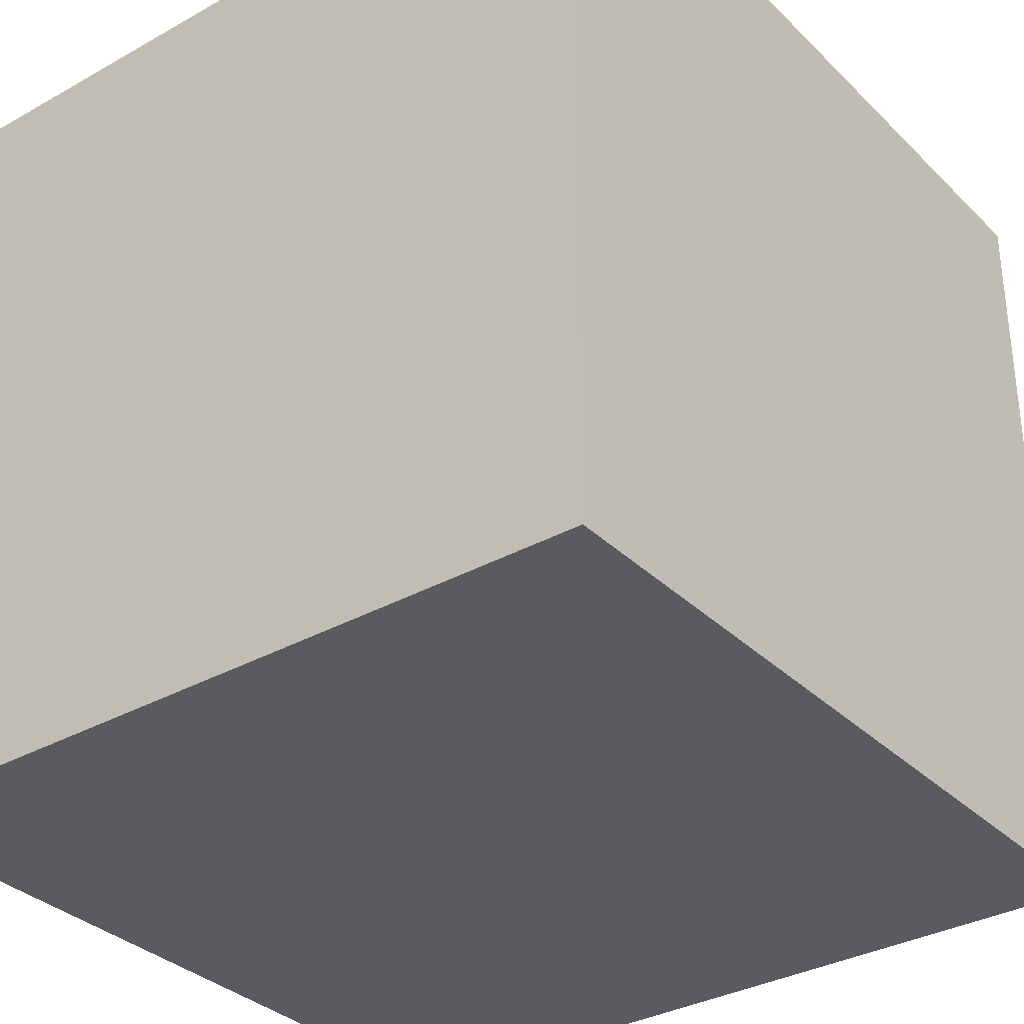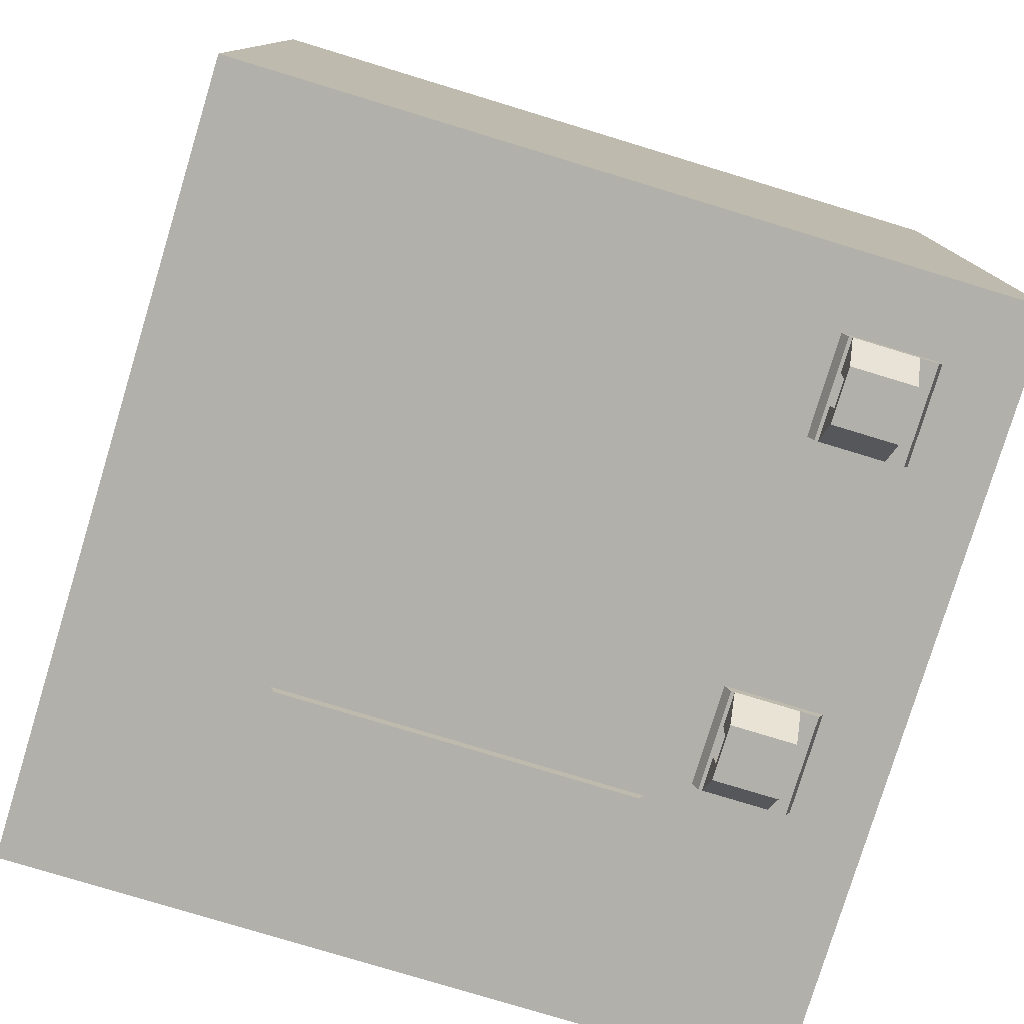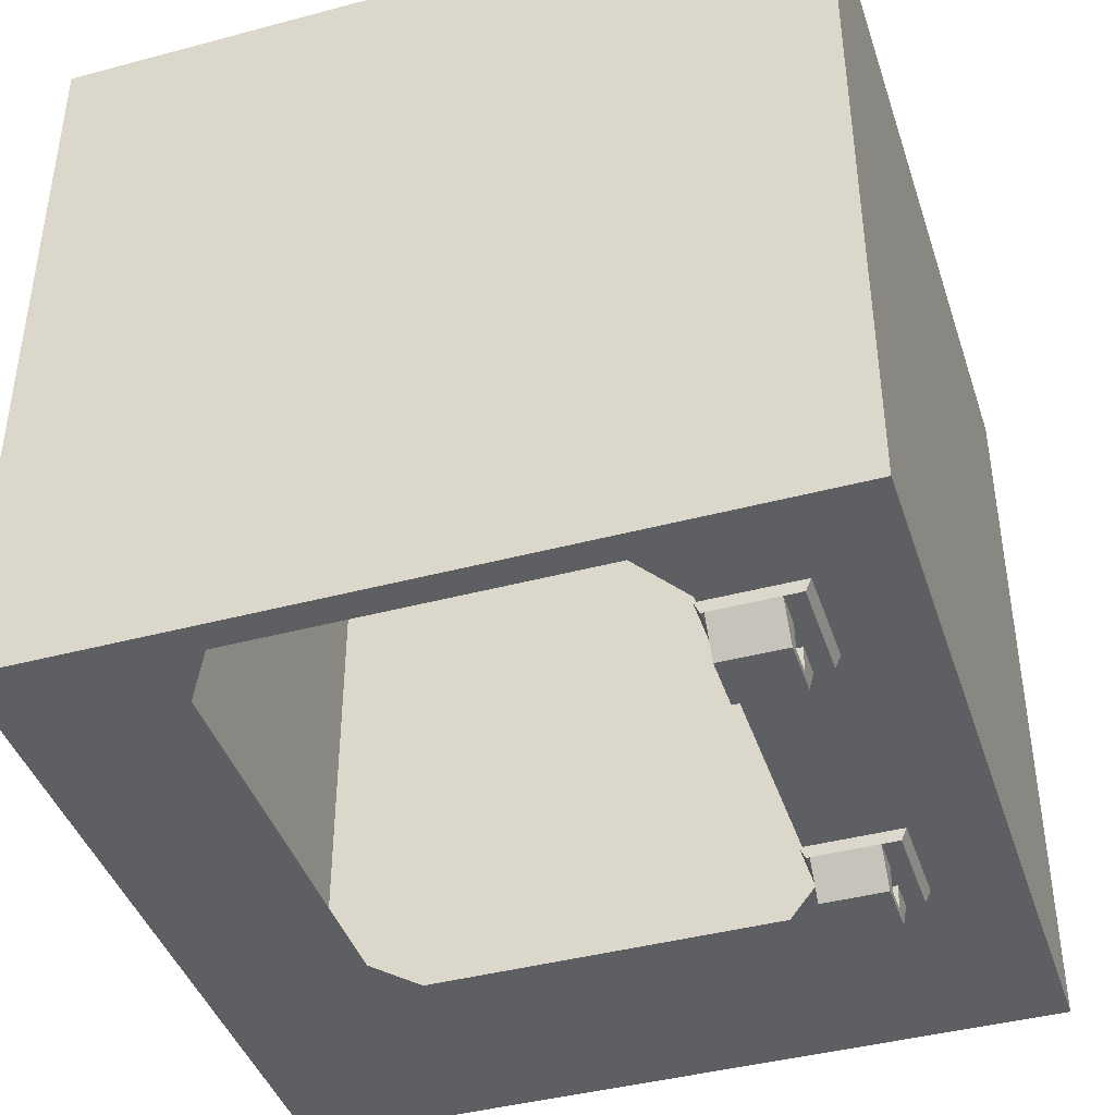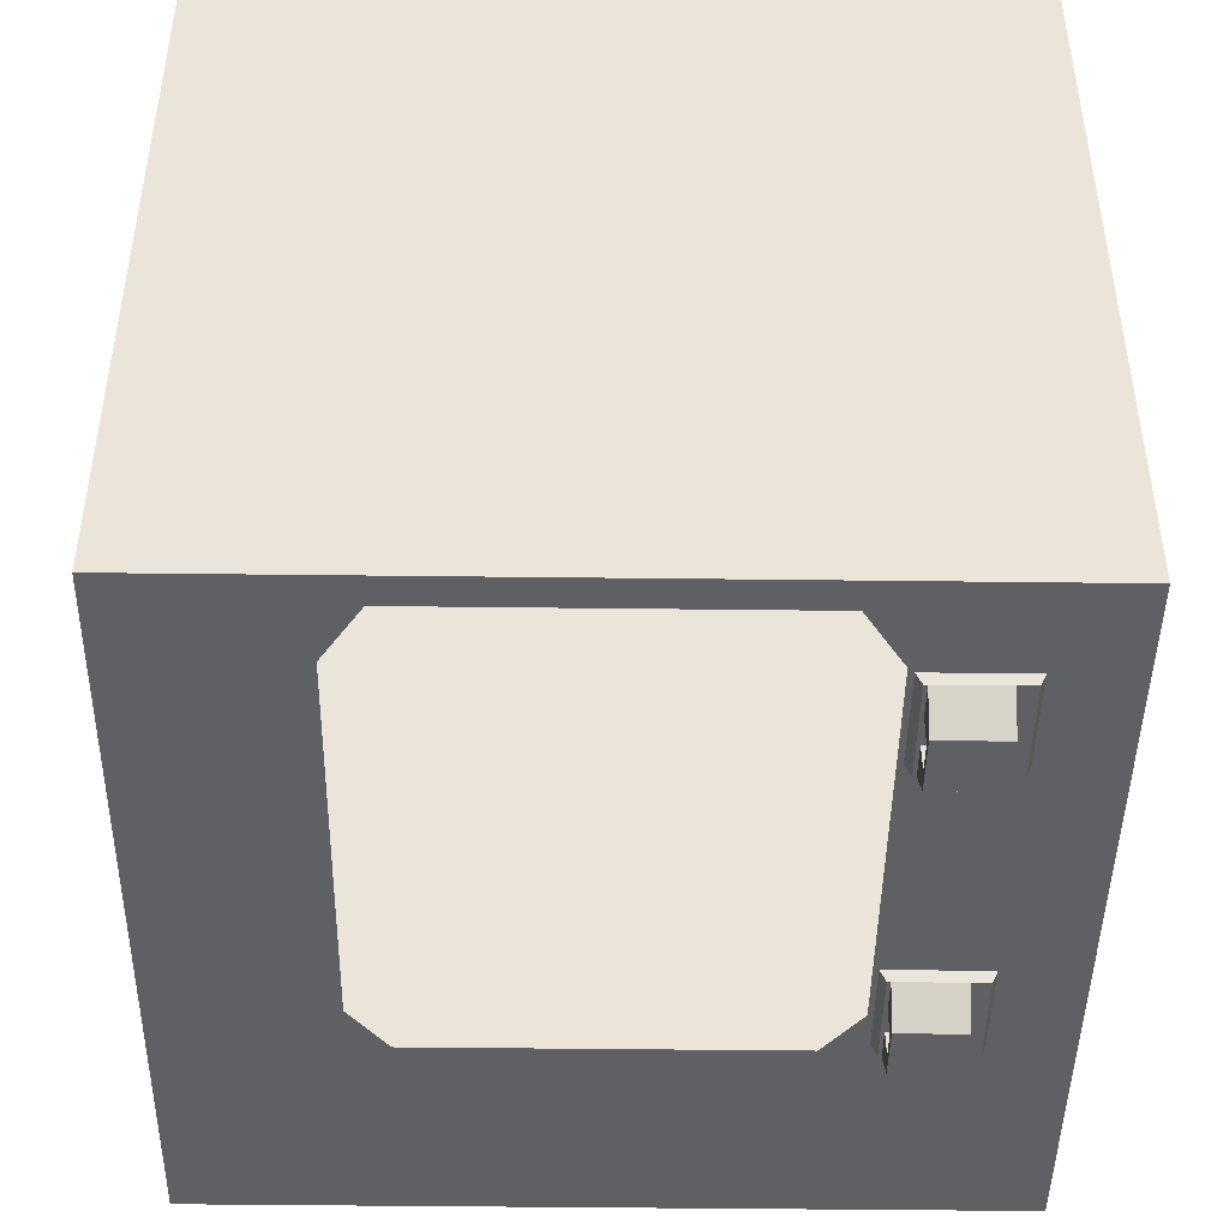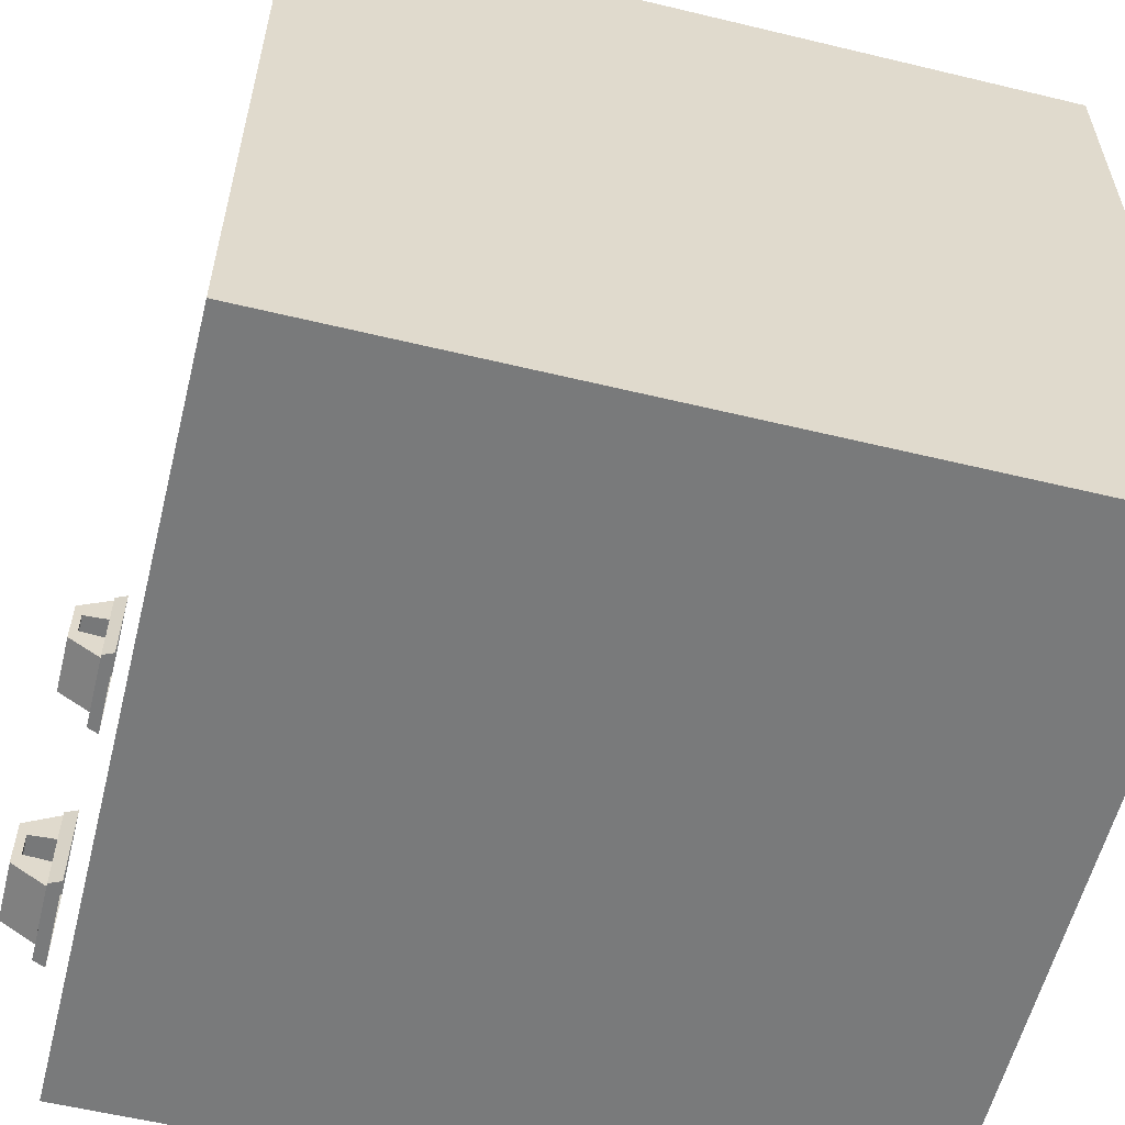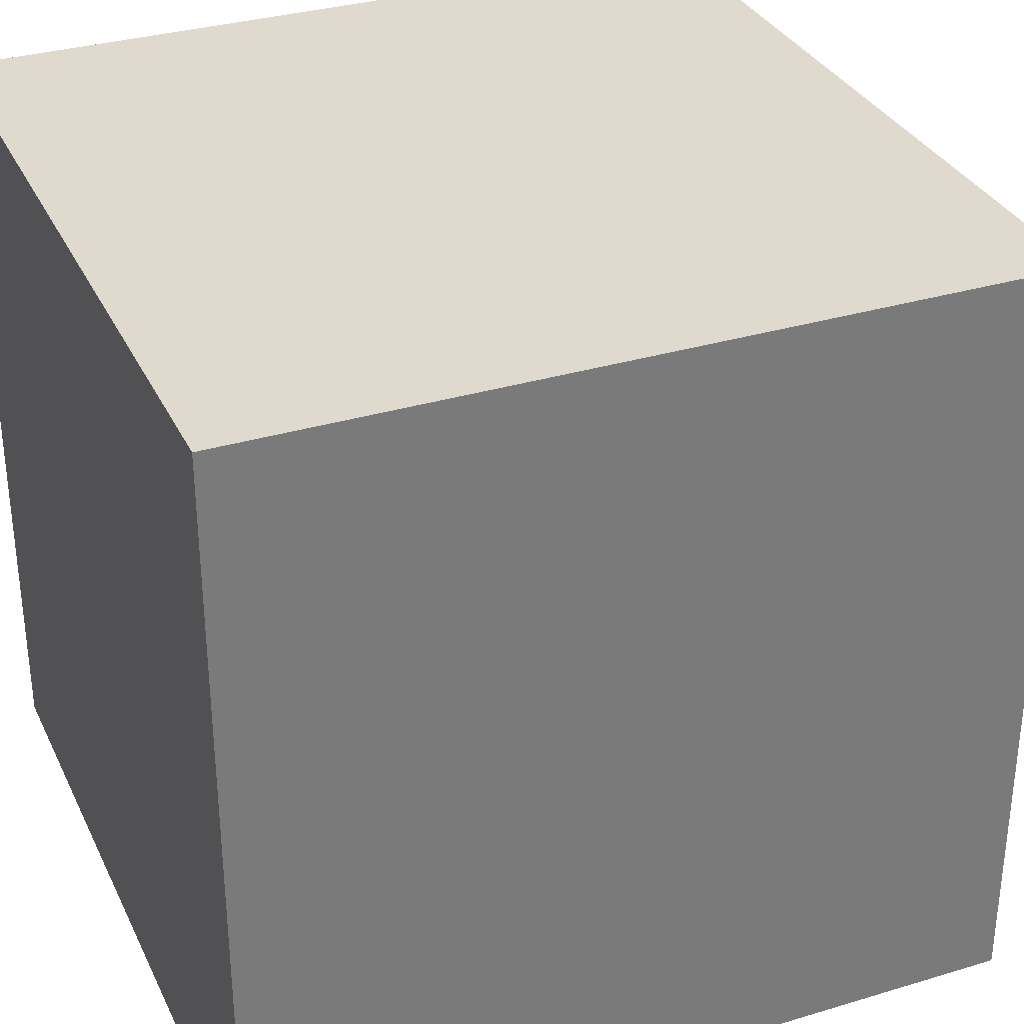
<metadata>
{"format":"obj","ext":"obj","renderer":"f3d","projection":"perspective","resolution":1024,"background":"white","views":[{"elev":-33.5,"azim":37.5,"up":"+Y"},{"elev":-78.5,"azim":-16.9,"up":"+Z"},{"elev":-41.9,"azim":17.8,"up":"+Z"},{"elev":-45.3,"azim":-0.8,"up":"+Z"},{"elev":-58.0,"azim":-104.0,"up":"+Y"},{"elev":32.8,"azim":67.4,"up":"+Y"}]}
</metadata>
<code>
g default
v -11.8 0.2715 11.88
v 11.92 0.2715 11.88
v -11.8 23.99 11.88
v 11.92 23.99 11.88
v -11.8 23.99 -11.85
v 11.92 23.99 -11.85
v -11.8 0.2715 -11.85
v 11.92 0.2715 -11.85
v 8.78 13.72 -14.07
v 8.78 15.39 -14.07
v 8.78 16.07 -13.02
v 6.822 16.07 -13.02
v 6.822 15.39 -14.07
v 6.822 13.72 -14.07
v 6.822 13.03 -13.02
v 8.78 13.03 -13.02
v 6.822 14.08 -13.02
v 6.822 15.03 -13.02
v 6.822 14.98 -13.82
v 6.822 14.14 -13.82
v 8.78 14.14 -13.82
v 8.78 14.98 -13.82
v 8.78 15.03 -13.02
v 8.78 14.08 -13.02
v 6.716 16.07 -13.02
v 9.331 16.07 -13.02
v 9.331 13.03 -13.02
v 6.716 13.03 -13.02
v 9.496 13.03 -12.64
v 6.55 13.03 -12.64
v 9.496 16.07 -12.64
v 6.55 16.07 -12.64
v 8.78 4.841 -14.07
v 8.78 3.171 -14.07
v 6.822 2.495 -13.02
v 8.78 2.495 -13.02
v 6.822 3.171 -14.07
v 8.78 5.529 -13.02
v 6.822 5.529 -13.02
v 6.822 4.841 -14.07
v 6.822 4.484 -13.02
v 6.822 4.426 -13.82
v 6.822 3.586 -13.82
v 6.822 3.528 -13.02
v 8.78 3.528 -13.02
v 8.78 3.586 -13.82
v 8.78 4.426 -13.82
v 8.78 4.484 -13.02
v 6.716 2.495 -13.02
v 9.331 2.495 -13.02
v 9.331 5.529 -13.02
v 6.716 5.529 -13.02
v 9.496 5.529 -12.64
v 6.55 5.529 -12.64
v 9.496 2.495 -12.64
v 6.55 2.495 -12.64
v -12 0.2206 11.94
v 12 0.2206 11.94
v -12 24.22 11.94
v 12 24.22 11.94
v -12 24.22 -12.06
v 12 24.22 -12.06
v -12 0.2206 -12.06
v 12 0.2206 -12.06
v 6.35 1.24 -12.06
v 6.471 2.942 -12.06
v 6.482 15.6 -12.06
v 5.31 17.09 -12.06
v -5.664 17.09 -12.06
v -6.841 15.61 -12.06
v -6.822 2.937 -12.06
v -5.666 1.155 -12.06
v 5.311 1.156 -12.06
v 8.78 13.72 -14.07
v 8.78 15.39 -14.07
v 8.78 16.07 -13.02
v 6.822 16.07 -13.02
v 6.822 15.39 -14.07
v 6.822 13.72 -14.07
v 6.822 13.03 -13.02
v 8.78 13.03 -13.02
v 6.822 14.08 -13.02
v 6.822 15.03 -13.02
v 6.822 14.98 -13.82
v 6.822 14.14 -13.82
v 8.78 14.14 -13.82
v 8.78 14.98 -13.82
v 8.78 15.03 -13.02
v 8.78 14.08 -13.02
v 6.716 16.07 -13.02
v 9.331 16.07 -13.02
v 9.331 13.03 -13.02
v 6.716 13.03 -13.02
v 9.496 13.03 -12.64
v 6.55 13.03 -12.64
v 9.496 16.07 -12.64
v 6.55 16.07 -12.64
v 8.78 4.841 -14.07
v 8.78 3.171 -14.07
v 6.822 2.495 -13.02
v 8.78 2.495 -13.02
v 6.822 3.171 -14.07
v 8.78 5.529 -13.02
v 6.822 5.529 -13.02
v 6.822 4.841 -14.07
v 6.822 4.484 -13.02
v 6.822 4.426 -13.82
v 6.822 3.586 -13.82
v 6.822 3.528 -13.02
v 8.78 3.528 -13.02
v 8.78 3.586 -13.82
v 8.78 4.426 -13.82
v 8.78 4.484 -13.02
v 6.716 2.495 -13.02
v 9.331 2.495 -13.02
v 9.331 5.529 -13.02
v 6.716 5.529 -13.02
v 9.496 5.529 -12.64
v 6.55 5.529 -12.64
v 9.496 2.495 -12.64
v 6.55 2.495 -12.64
v -12 0.2206 11.94
v 12 0.2206 11.94
v -12 24.22 11.94
v 12 24.22 11.94
v -12 24.22 -12.06
v 12 24.22 -12.06
v -12 0.2206 -12.06
v 12 0.2206 -12.06
v 6.35 1.24 -12.06
v 6.471 2.942 -12.06
v 6.482 15.6 -12.06
v 5.31 17.09 -12.06
v -5.664 17.09 -12.06
v -6.841 15.61 -12.06
v -6.822 2.937 -12.06
v -5.666 1.155 -12.06
v 5.311 1.156 -12.06
g vaultcube:pCube6
f 1 3 2
f 2 3 4
f 3 5 4
f 4 5 6
f 7 1 8
f 8 1 2
f 2 4 8
f 8 4 6
f 7 5 1
f 1 5 3
f 9 14 10
f 10 14 13
f 10 13 11
f 11 13 12
f 16 15 9
f 9 15 14
f 21 24 9
f 9 24 16
f 22 10 23
f 23 10 11
f 10 22 9
f 9 22 21
f 19 13 20
f 20 13 14
f 12 13 18
f 18 13 19
f 20 14 17
f 17 14 15
f 24 21 17
f 17 21 20
f 22 23 19
f 19 23 18
f 21 22 20
f 20 22 19
f 26 27 25
f 25 27 28
f 31 26 32
f 32 26 25
f 32 25 30
f 30 25 28
f 29 27 31
f 31 27 26
f 30 28 29
f 29 28 27
f 36 35 34
f 34 35 37
f 34 37 33
f 33 37 40
f 39 38 40
f 40 38 33
f 47 33 48
f 48 33 38
f 47 46 33
f 33 46 34
f 46 45 34
f 34 45 36
f 43 37 44
f 44 37 35
f 43 42 37
f 37 42 40
f 42 41 40
f 40 41 39
f 41 42 48
f 48 42 47
f 46 47 43
f 43 47 42
f 45 46 44
f 44 46 43
f 49 52 50
f 50 52 51
f 56 49 55
f 55 49 50
f 49 56 52
f 52 56 54
f 55 50 53
f 53 50 51
f 53 51 54
f 54 51 52
f 57 58 59
f 59 58 60
f 59 60 61
f 61 60 62
f 64 65 62
f 65 66 62
f 66 67 62
f 67 68 62
f 62 68 61
f 68 69 61
f 69 70 61
f 61 70 63
f 70 71 63
f 71 72 63
f 63 72 64
f 72 73 64
f 73 65 64
f 63 64 57
f 57 64 58
f 58 64 60
f 60 64 62
f 63 57 61
f 61 57 59
f 65 73 66
f 74 79 75
f 75 79 78
f 75 78 76
f 76 78 77
f 81 80 74
f 74 80 79
f 86 89 74
f 74 89 81
f 87 75 88
f 88 75 76
f 75 87 74
f 74 87 86
f 84 78 85
f 85 78 79
f 77 78 83
f 83 78 84
f 85 79 82
f 82 79 80
f 89 86 82
f 82 86 85
f 87 88 84
f 84 88 83
f 86 87 85
f 85 87 84
f 91 92 90
f 90 92 93
f 96 91 97
f 97 91 90
f 97 90 95
f 95 90 93
f 94 92 96
f 96 92 91
f 95 93 94
f 94 93 92
f 101 100 99
f 99 100 102
f 99 102 98
f 98 102 105
f 104 103 105
f 105 103 98
f 112 98 113
f 113 98 103
f 112 111 98
f 98 111 99
f 111 110 99
f 99 110 101
f 108 102 109
f 109 102 100
f 108 107 102
f 102 107 105
f 107 106 105
f 105 106 104
f 106 107 113
f 113 107 112
f 111 112 108
f 108 112 107
f 110 111 109
f 109 111 108
f 114 117 115
f 115 117 116
f 121 114 120
f 120 114 115
f 114 121 117
f 117 121 119
f 120 115 118
f 118 115 116
f 118 116 119
f 119 116 117
f 122 123 124
f 124 123 125
f 124 125 126
f 126 125 127
f 129 130 127
f 130 131 127
f 131 132 127
f 132 133 127
f 127 133 126
f 133 134 126
f 134 135 126
f 126 135 128
f 135 136 128
f 136 137 128
f 128 137 129
f 137 138 129
f 138 130 129
f 128 129 122
f 122 129 123
f 123 129 125
f 125 129 127
f 128 122 126
f 126 122 124
f 130 138 131

</code>
